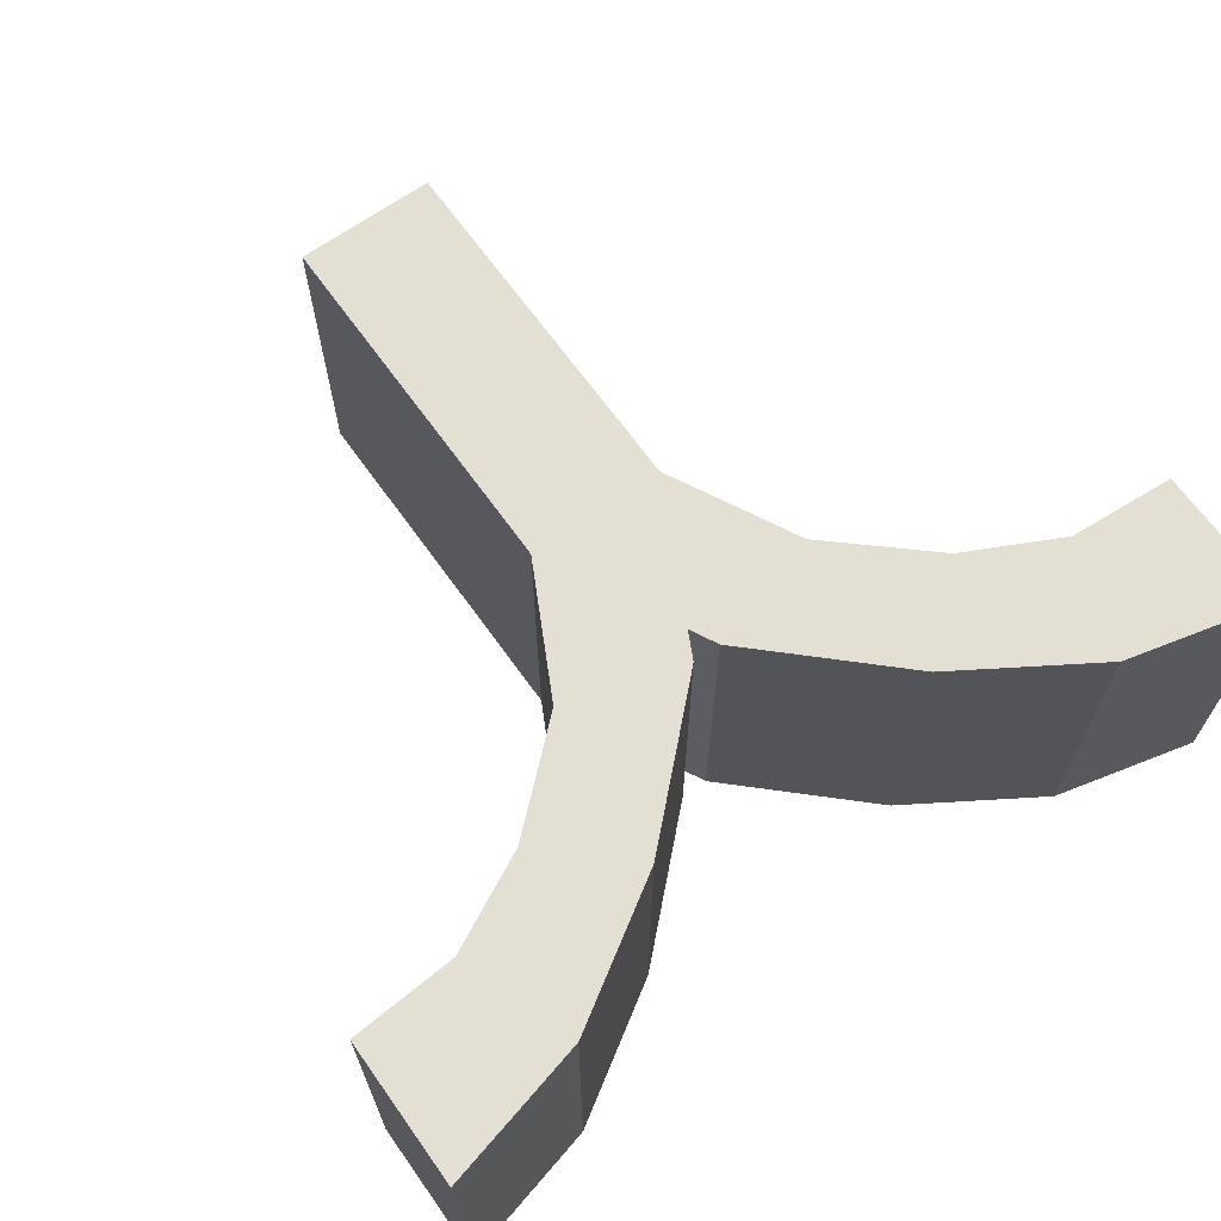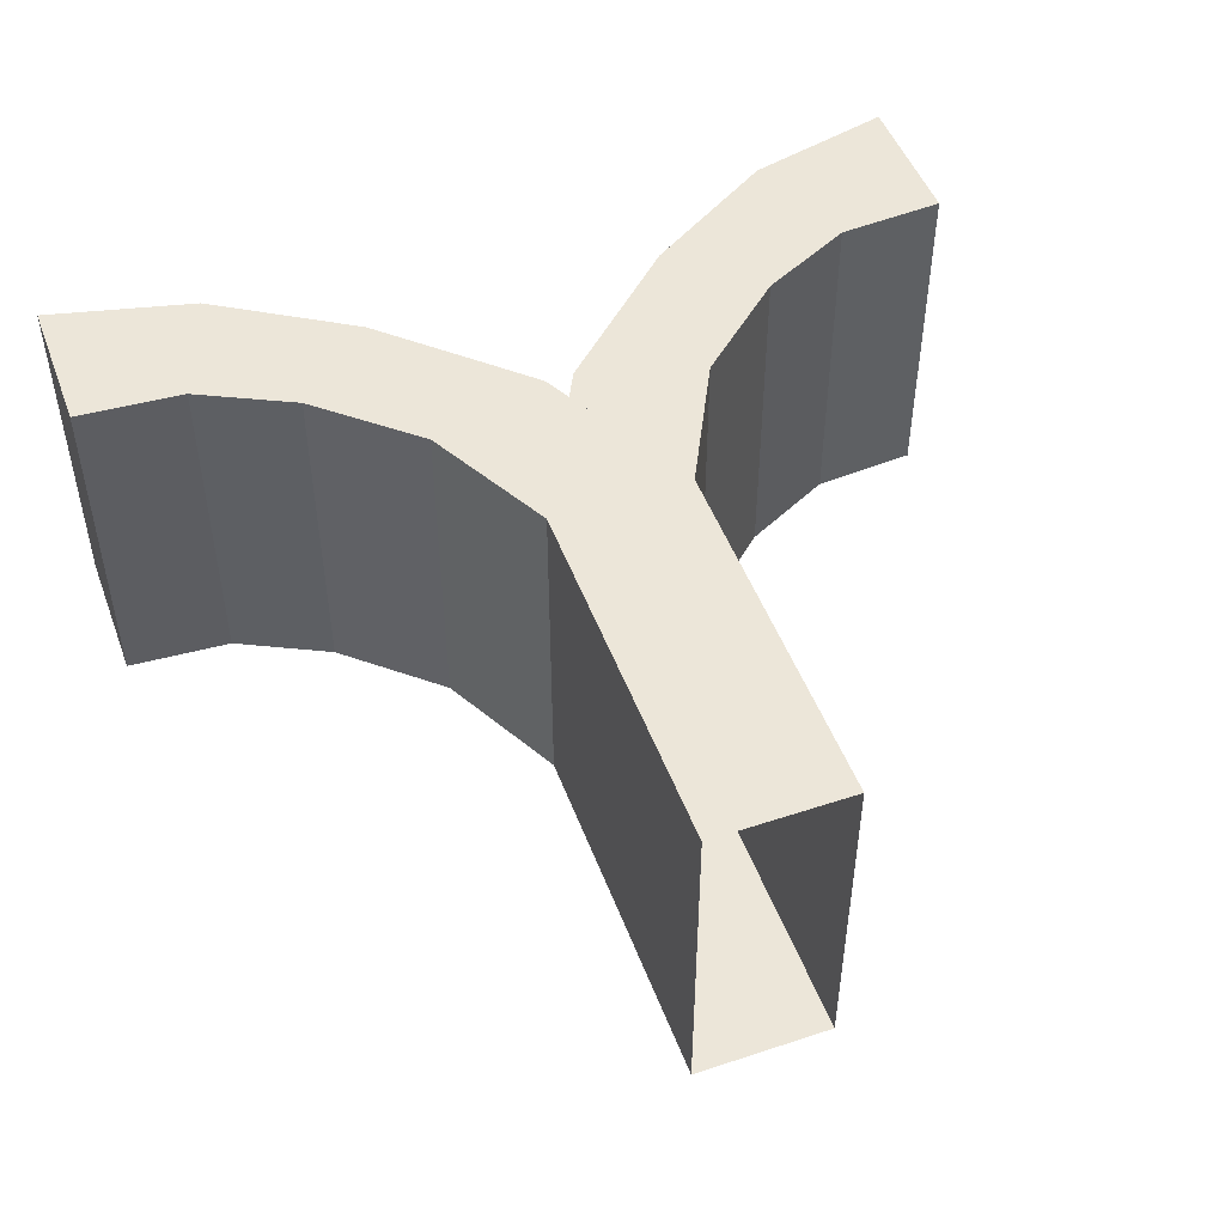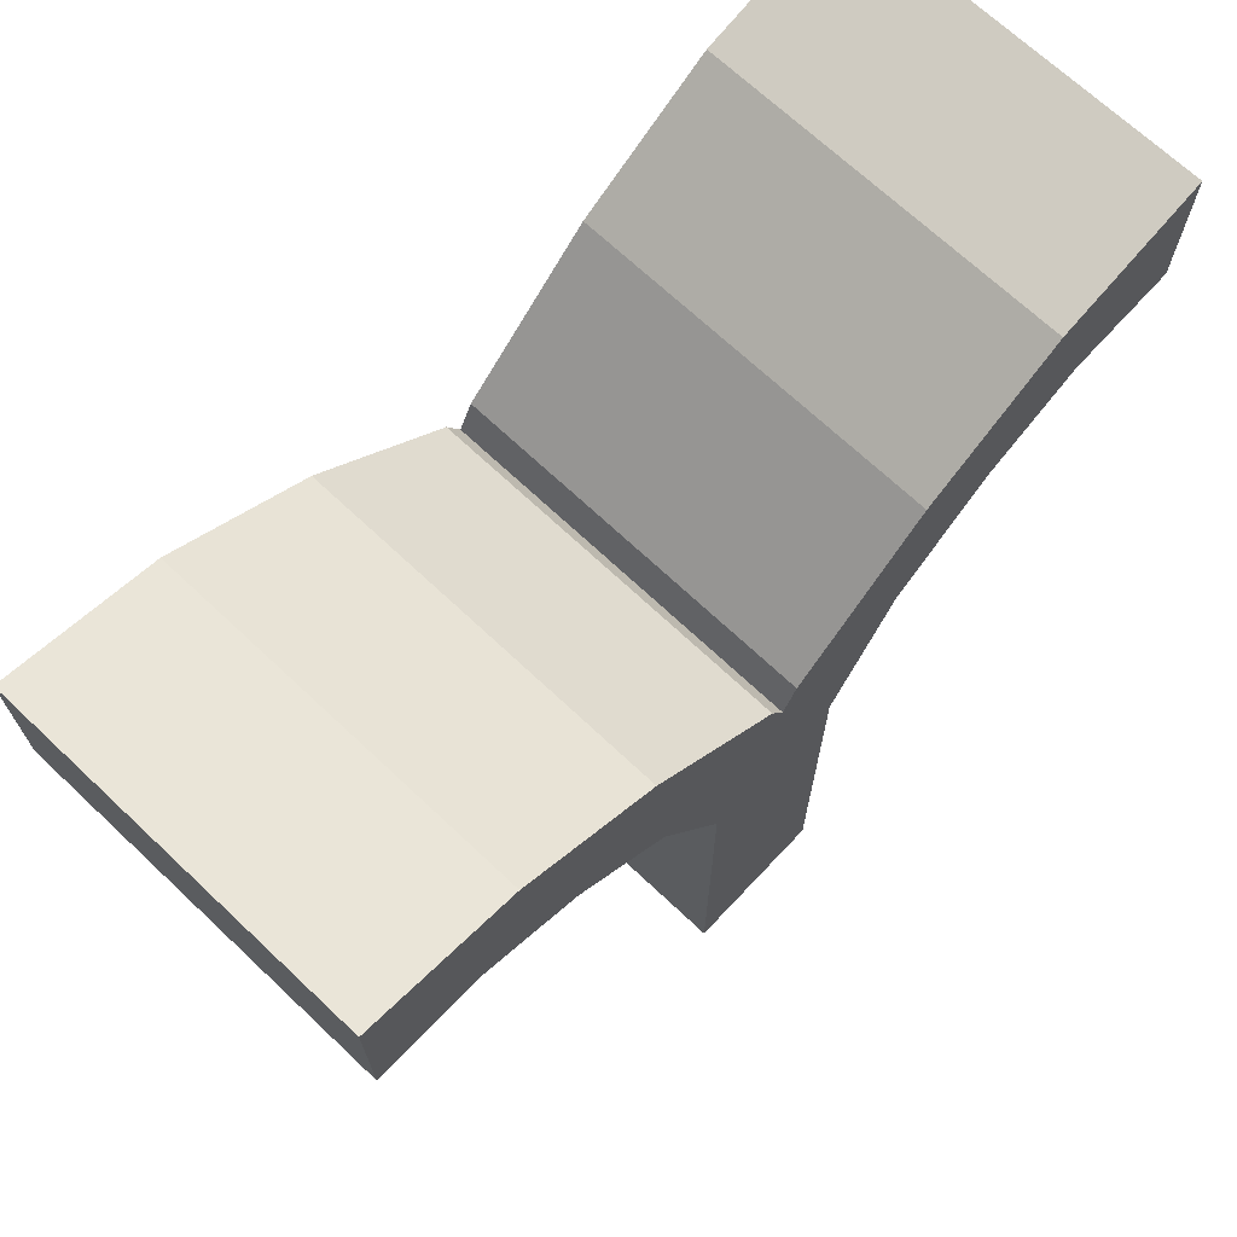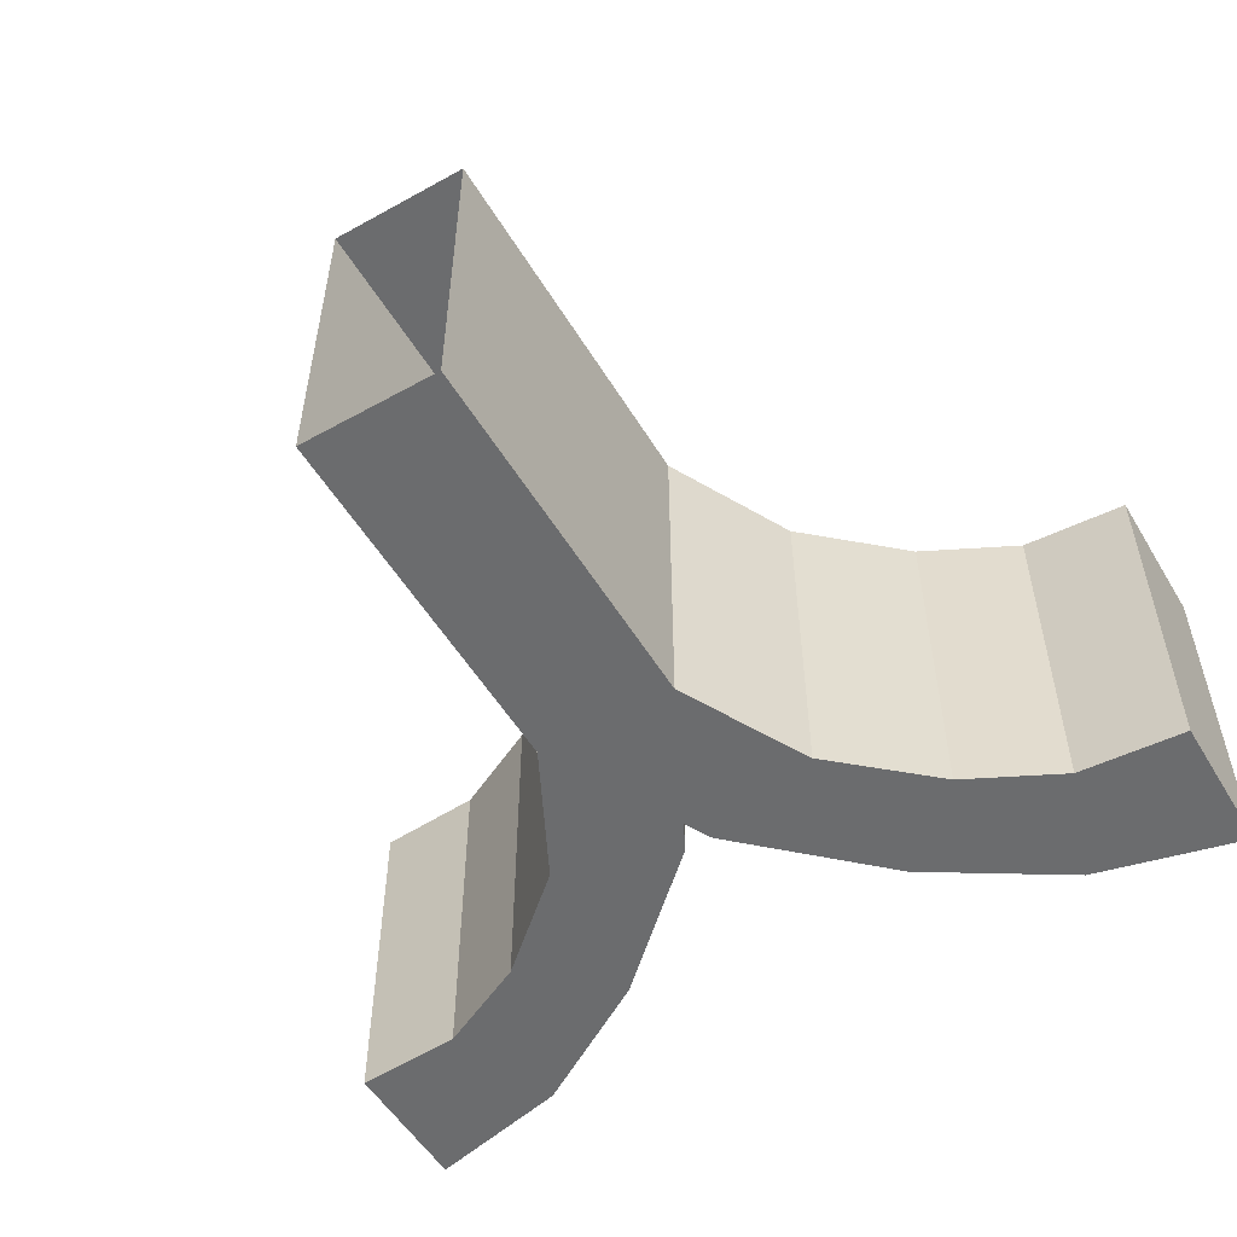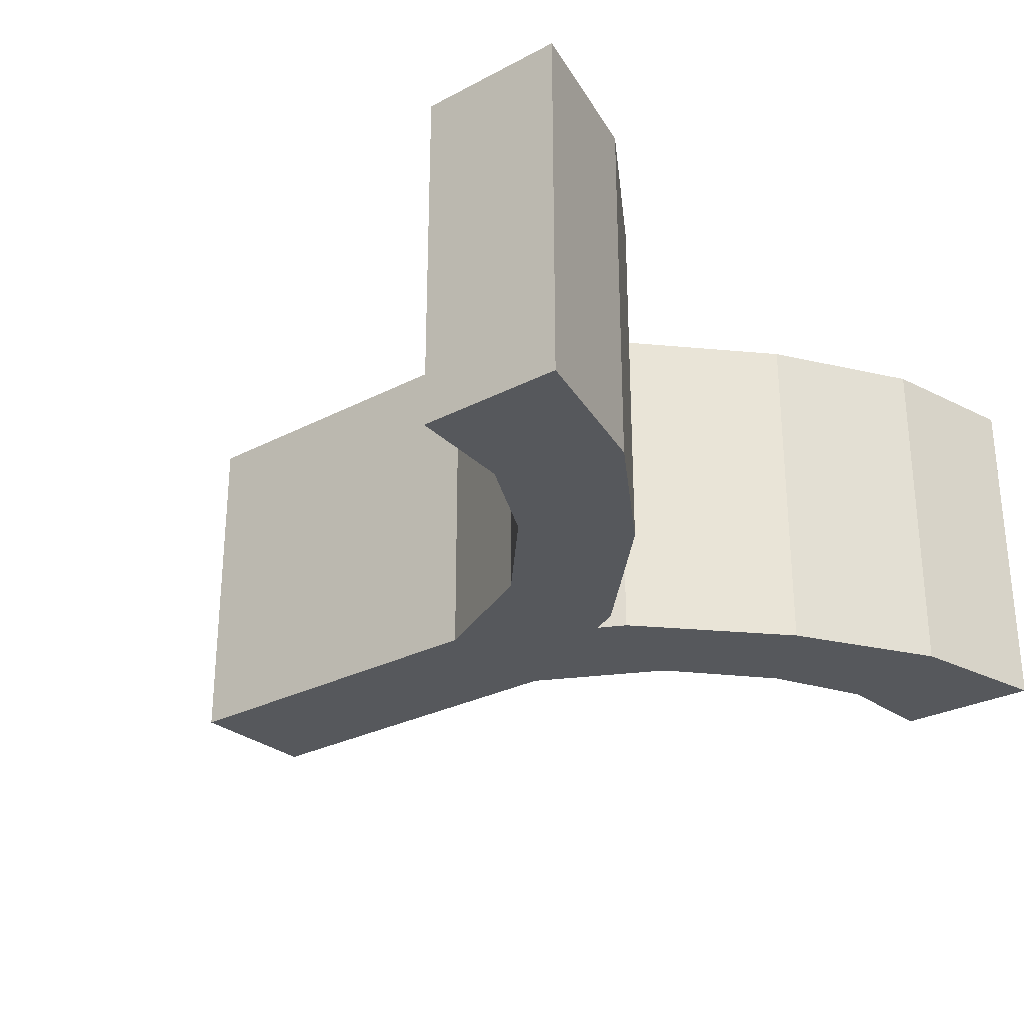
<metadata>
{"format":"obj","ext":"obj","renderer":"f3d","projection":"perspective","resolution":1024,"background":"white","views":[{"elev":66.7,"azim":144.5,"up":"+Z"},{"elev":49.0,"azim":-20.2,"up":"+Z"},{"elev":69.6,"azim":133.3,"up":"+Y"},{"elev":-53.6,"azim":30.6,"up":"+Z"},{"elev":-28.1,"azim":128.5,"up":"+Z"}]}
</metadata>
<code>
o Cube_Cube.000
v -0.1778 -1.042 0.4517
v -0.1778 -0.09625 0.4517
v -0.1778 -0.09625 -0.4517
v -0.1778 -1.042 -0.4517
v 0.1778 -0.09625 -0.4517
v 0.1778 -1.042 -0.4517
v 0.1778 -0.09625 0.4517
v 0.1778 -1.042 0.4517
v -0.7289 0.8698 -0.4517
v -0.8354 0.5731 -0.4517
v -1.11 0.5915 -0.4517
v -1.11 0.9636 -0.4517
v -1.11 0.5915 0.4517
v -1.11 0.9636 0.4517
v -0.7289 0.8698 0.4517
v -0.8354 0.5731 0.4517
v -0.03604 0.3258 0.4517
v -0.3463 0.2327 0.4517
v -0.3771 0.6491 0.4517
v -0.5912 0.4508 0.4517
v -0.3463 0.2327 -0.4517
v -0.5912 0.4508 -0.4517
v -0.03604 0.3258 -0.4517
v -0.3771 0.6491 -0.4517
v 0.7289 0.8698 0.4517
v 0.8354 0.5731 0.4517
v 1.11 0.5915 0.4517
v 1.11 0.9636 0.4517
v 1.11 0.5915 -0.4517
v 1.11 0.9636 -0.4517
v 0.7289 0.8698 -0.4517
v 0.8354 0.5731 -0.4517
v 0.1778 -0.09625 -0.4517
v -0.1778 -0.09625 -0.4517
v 0.03604 0.3258 -0.4517
v 0.3463 0.2327 -0.4517
v 0.3771 0.6491 -0.4517
v 0.5912 0.4508 -0.4517
v 0.1778 -0.09625 0.4517
v 0.3463 0.2327 0.4517
v 0.5912 0.4508 0.4517
v -0.1778 -0.09625 0.4517
v 0.03604 0.3258 0.4517
v 0.3771 0.6491 0.4517
f 1 2 3 4
f 4 3 5 6
f 6 5 7 8
f 8 7 2 1
f 9 10 11 12
f 12 11 13 14
f 15 9 12 14
f 10 16 13 11
f 16 15 14 13
f 2 7 17 18
f 18 17 19 20
f 20 19 15 16
f 3 2 18 21
f 21 18 20 22
f 22 20 16 10
f 7 5 23 17
f 17 23 24 19
f 19 24 9 15
f 5 3 21 23
f 23 21 22 24
f 24 22 10 9
f 25 26 27 28
f 28 27 29 30
f 31 25 28 30
f 26 32 29 27
f 32 31 30 29
f 33 34 35 36
f 36 35 37 38
f 38 37 31 32
f 39 33 36 40
f 40 36 38 41
f 41 38 32 26
f 34 42 43 35
f 35 43 44 37
f 37 44 25 31
f 42 39 40 43
f 43 40 41 44
f 44 41 26 25

</code>
